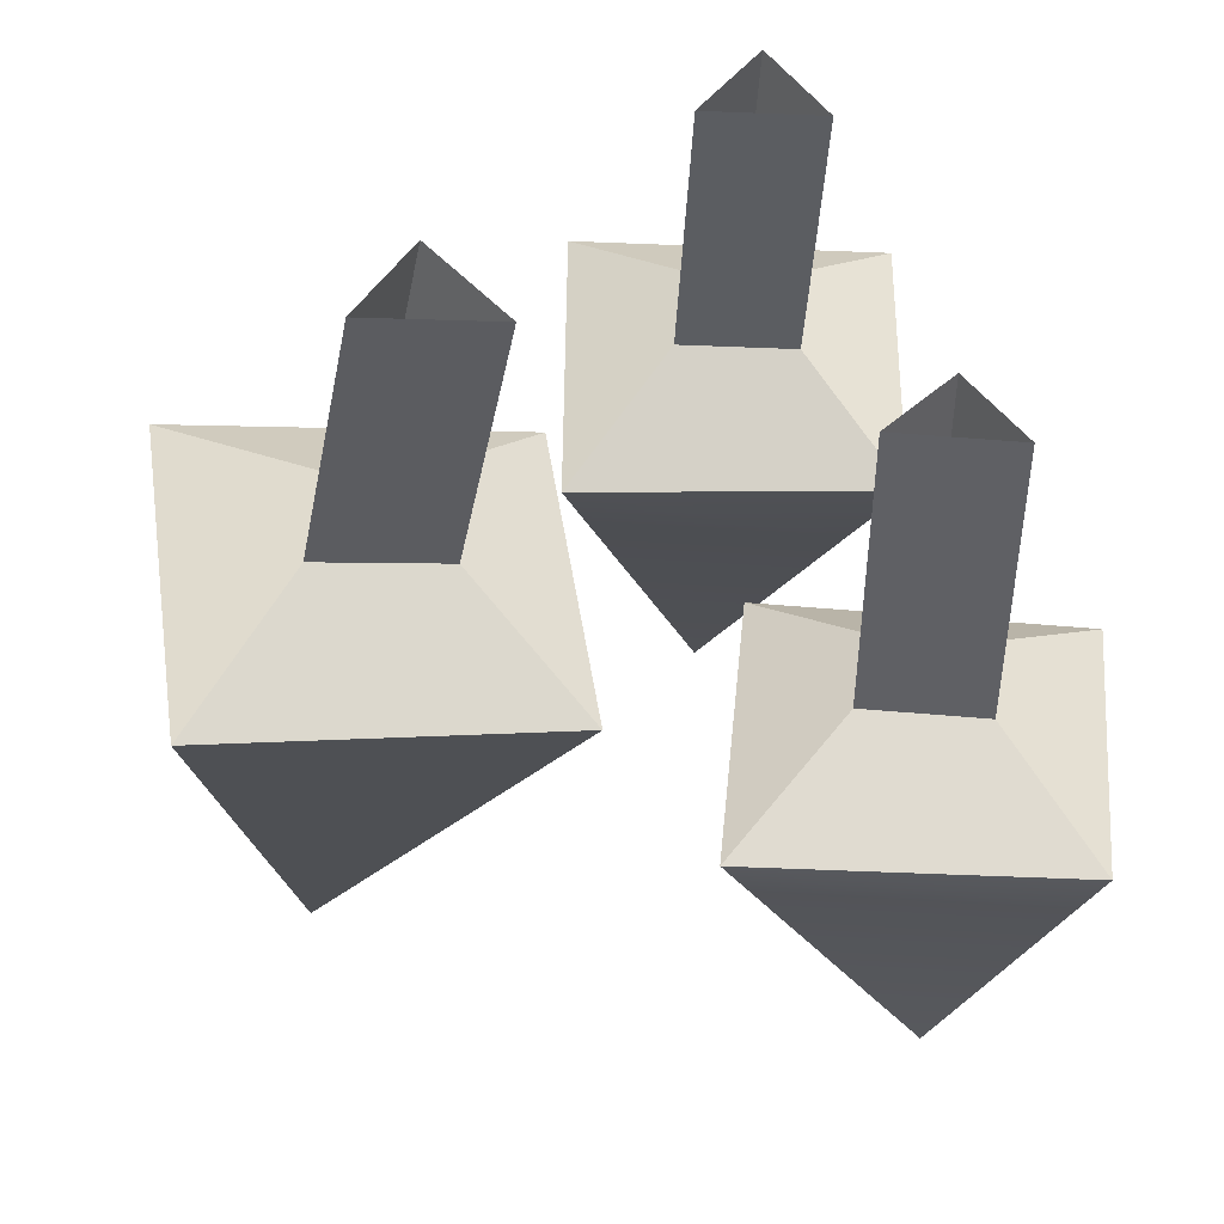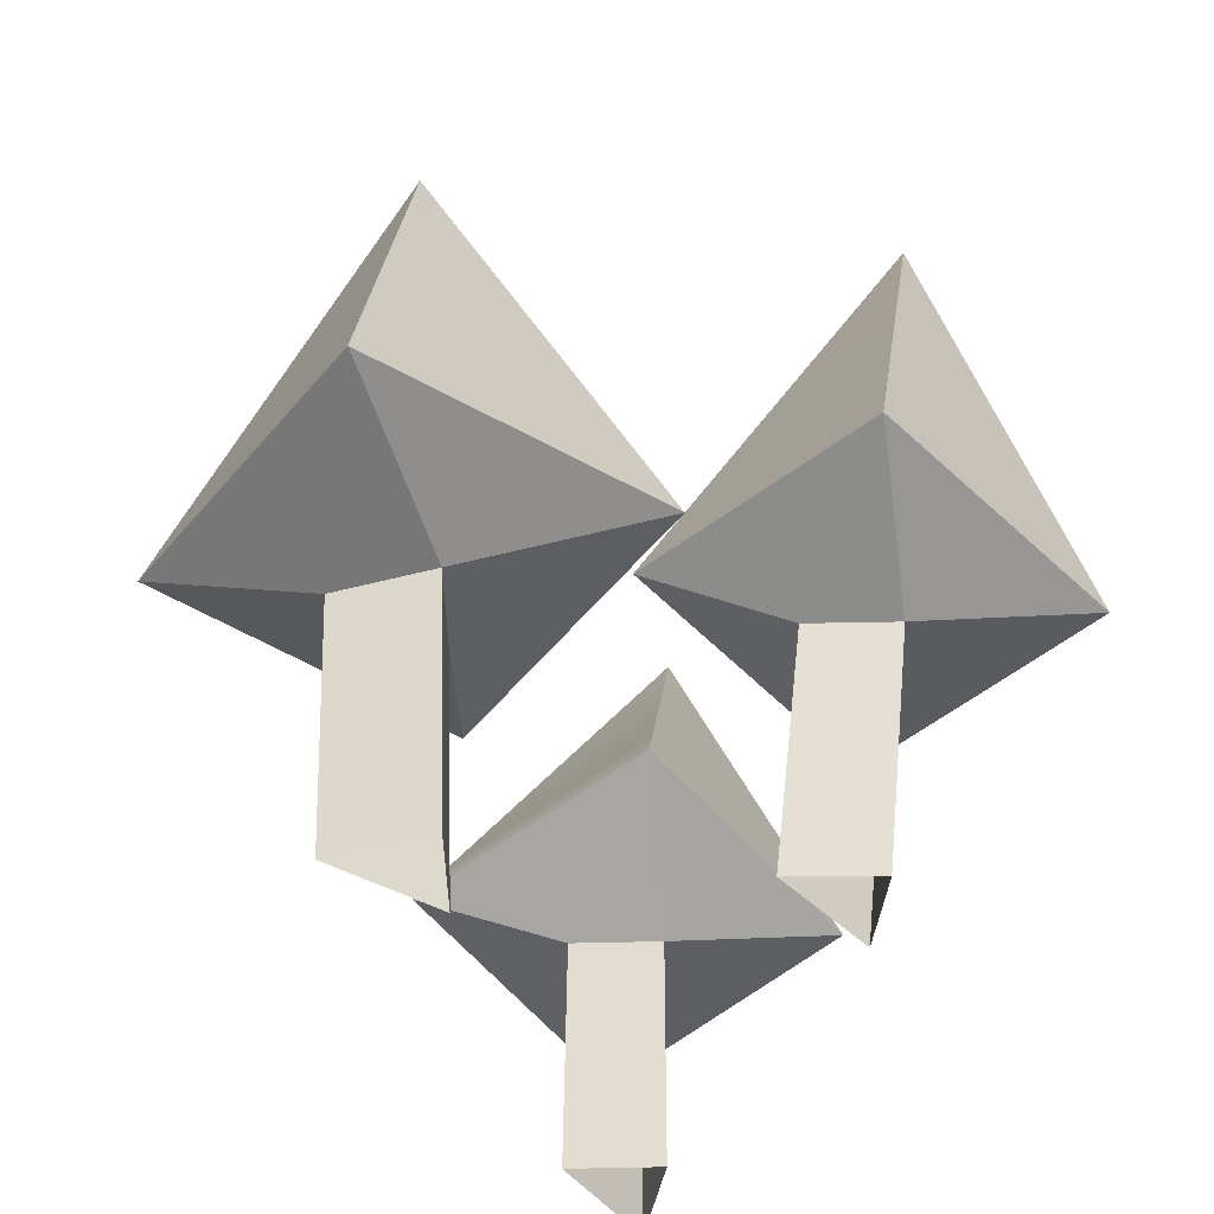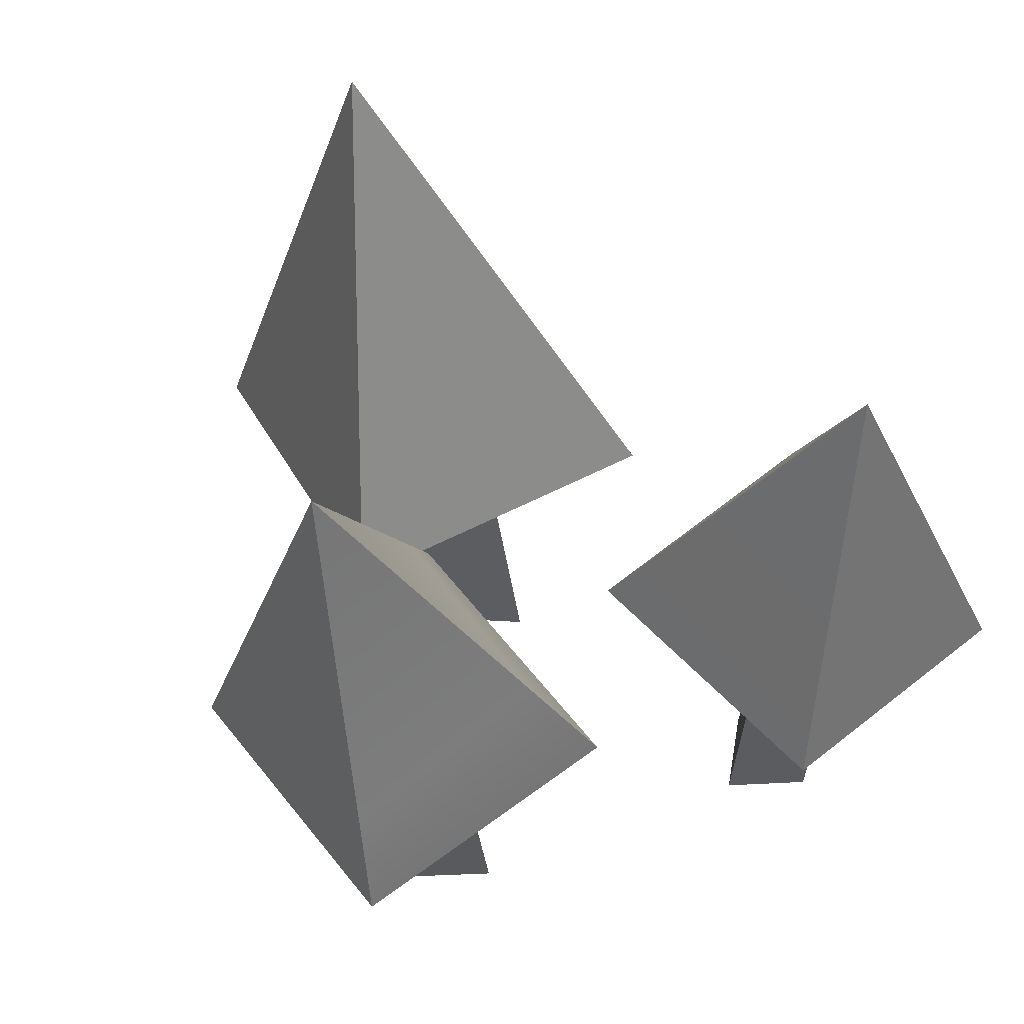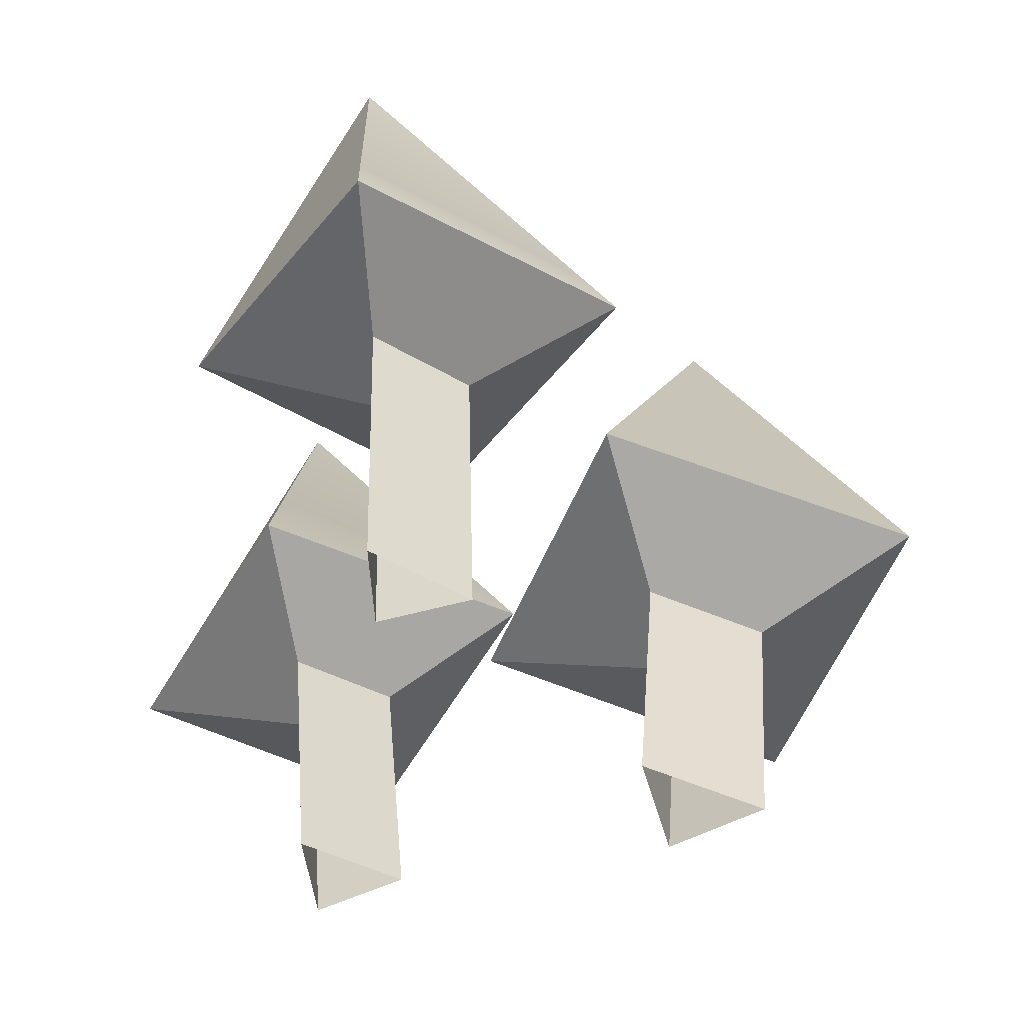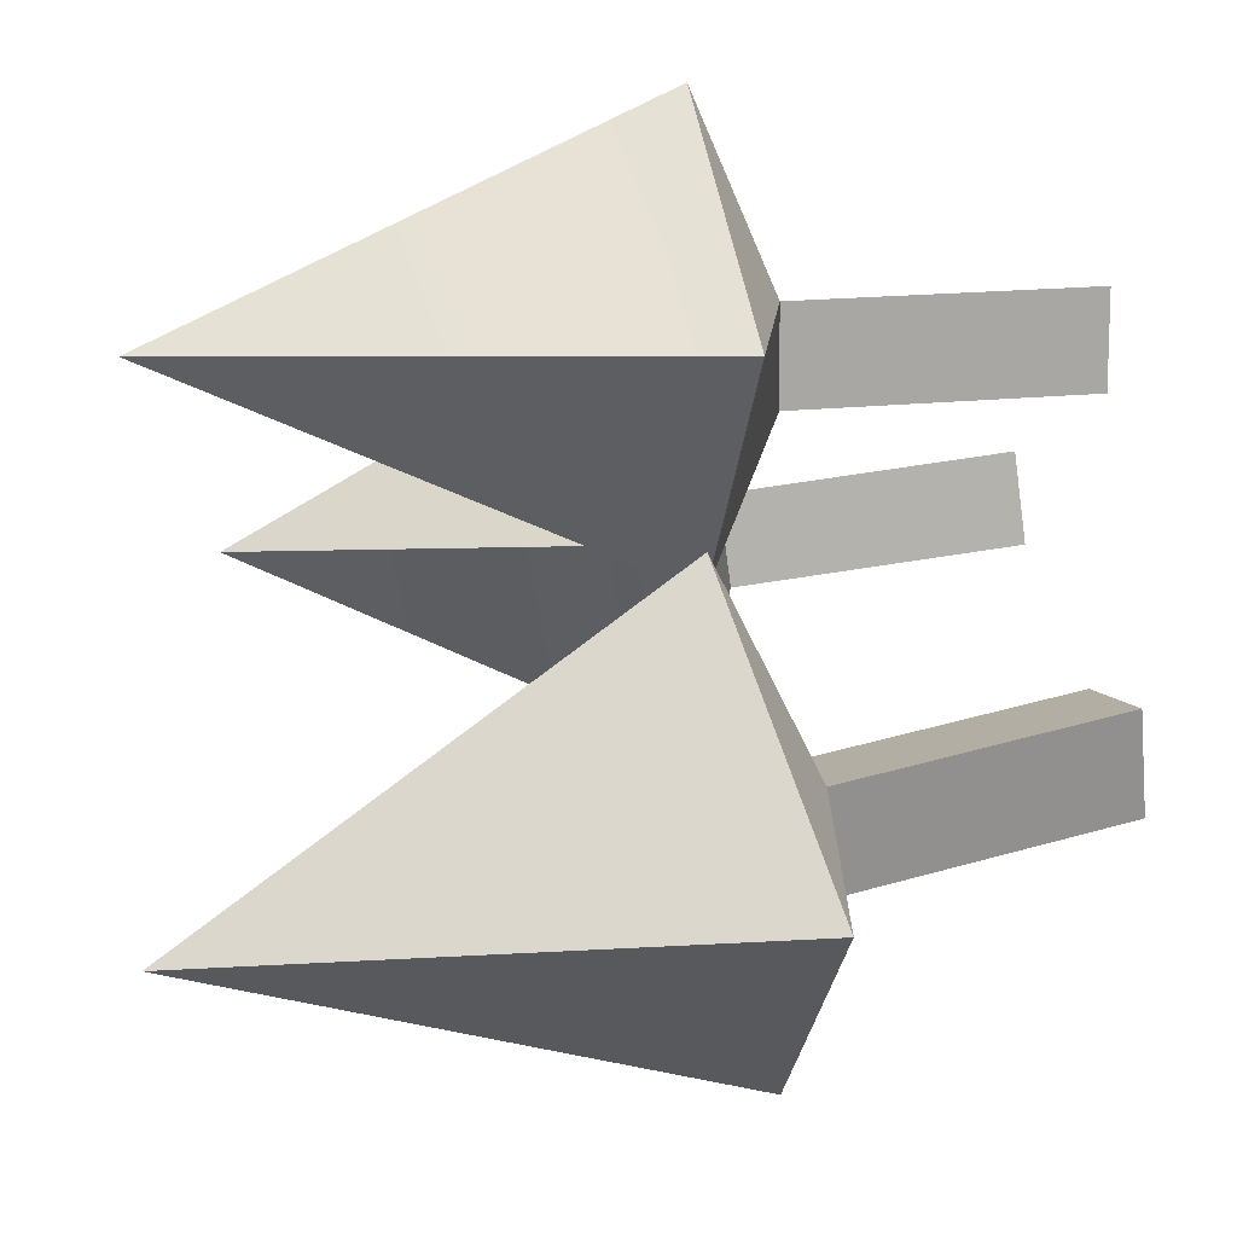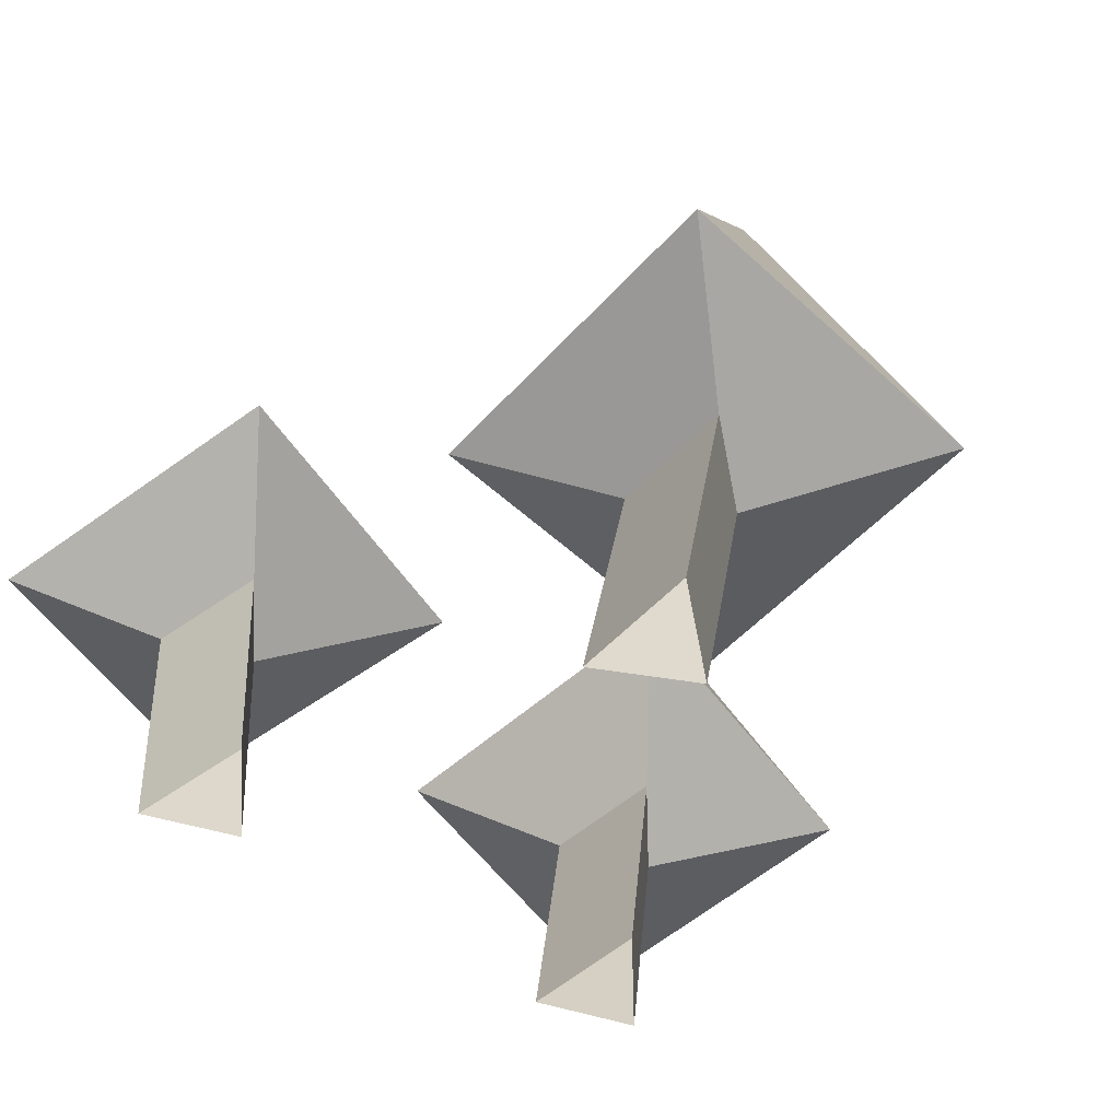
<metadata>
{"format":"obj","ext":"obj","renderer":"f3d","projection":"perspective","resolution":1024,"background":"white","views":[{"elev":-43.6,"azim":-3.4,"up":"+Z"},{"elev":-50.4,"azim":-45.0,"up":"+Y"},{"elev":53.2,"azim":53.0,"up":"+Y"},{"elev":-48.7,"azim":150.3,"up":"+Y"},{"elev":53.9,"azim":-101.5,"up":"+Z"},{"elev":-60.0,"azim":-140.2,"up":"+Y"}]}
</metadata>
<code>
v 4.914 -22.22 17.85
v 11.58 -23.5 26.37
v 18.2 -22.43 17.78
v 5.47 11.72 22.51
v 12.14 10.44 31.03
v 18.75 11.51 22.44
v 30.04 18.48 9.083
v -5.687 21.36 9.585
v -5.584 16.57 44.41
v 30.18 16.01 44.23
v 12.76 74.13 36.8
v 19.99 -22.71 -26.58
v 27.42 -22.77 -18.61
v 33.2 -23.37 -27.83
v 21.58 11.49 -27.83
v 29.02 11.44 -19.86
v 34.79 10.83 -29.08
v 44.86 15.07 -44.41
v 9.405 19.2 -41.13
v 12.77 20.32 -6.153
v 48.34 18.53 -9.522
v 35.53 67.92 -24.29
v -26.64 -20.73 -12.55
v -20.52 -20.76 -1.45
v -11.47 -18.97 -10.15
v -30.99 13.16 -10.07
v -24.86 13.13 1.034
v -15.82 14.93 -7.667
v -1.26 23.13 -21.48
v -42.4 20.69 -27.77
v -48.34 16.97 12.53
v -7.499 21.74 18.99
v -31.62 81.39 0.1722
v 12.67 25.29 -39.02
v 43.41 23.3 -41.28
v 16.45 28 -9.081
v 46.4 26.02 -11.76
v -41 28.57 -24.14
v -6.177 32.57 -17.97
v -45.73 27.01 10.6
v -11.24 30.99 16.07
v -2.567 30.28 14.19
v 25.52 33.03 16.33
v -2.513 26.2 43.14
v 26.16 29.41 42.52
f 3 1 4 6
f 1 2 5 4
f 2 3 6 5
f 6 4 8 7
f 8 4 5 9
f 5 10 9
f 10 5 6 7
f 8 42 43 7
f 11 42 44
f 10 45 44 9
f 11 45 43
f 14 12 15 17
f 12 13 16 15
f 13 14 17 16
f 17 15 19 18
f 19 15 16 20
f 16 21 20
f 21 16 17 18
f 19 34 35 18
f 22 34 36
f 21 37 36 20
f 22 37 35
f 25 23 26 28
f 23 24 27 26
f 24 25 28 27
f 28 26 30 29
f 30 26 27 31
f 27 32 31
f 32 27 28 29
f 30 38 39 29
f 33 38 40
f 32 41 40 31
f 33 41 39
f 35 34 22
f 36 34 19 20
f 36 37 22
f 35 37 21 18
f 39 38 33
f 40 38 30 31
f 40 41 33
f 39 41 32 29
f 43 42 11
f 44 42 8 9
f 44 45 11
f 43 45 10 7

</code>
